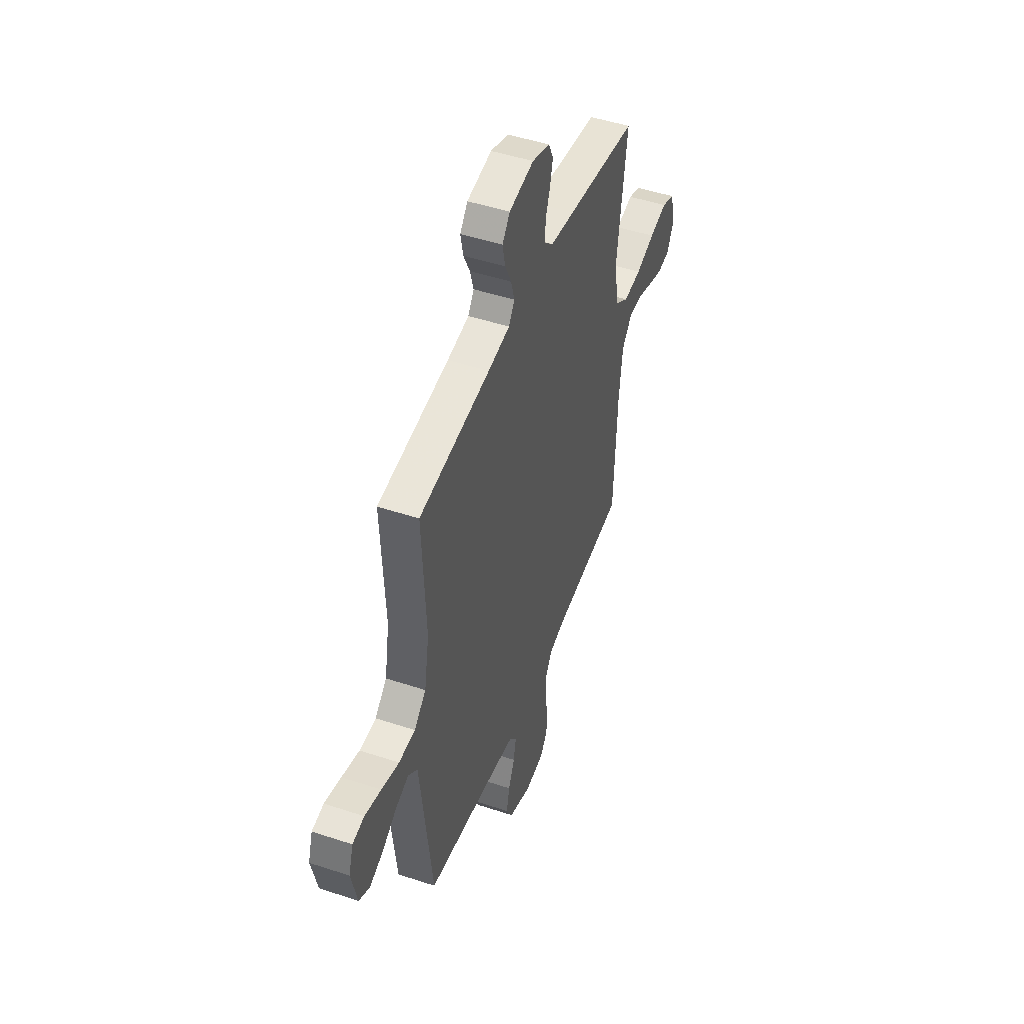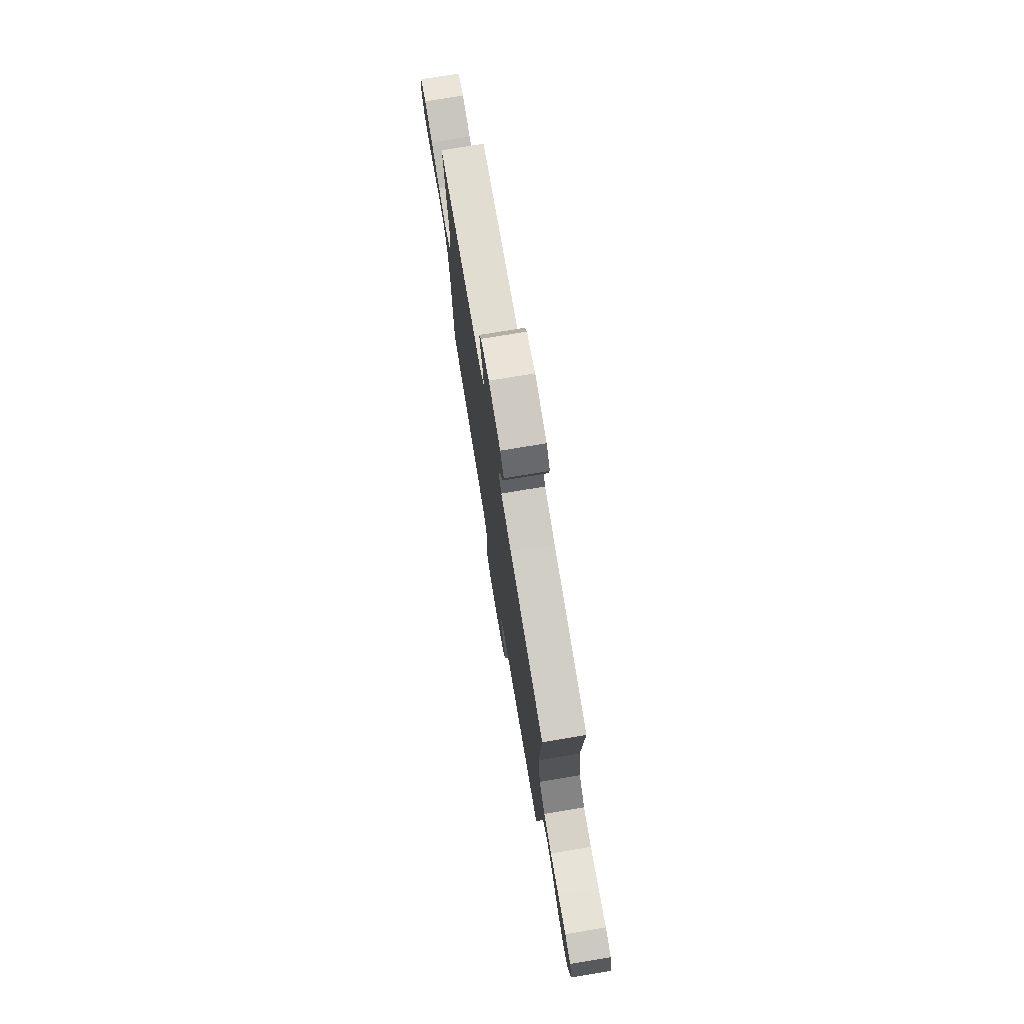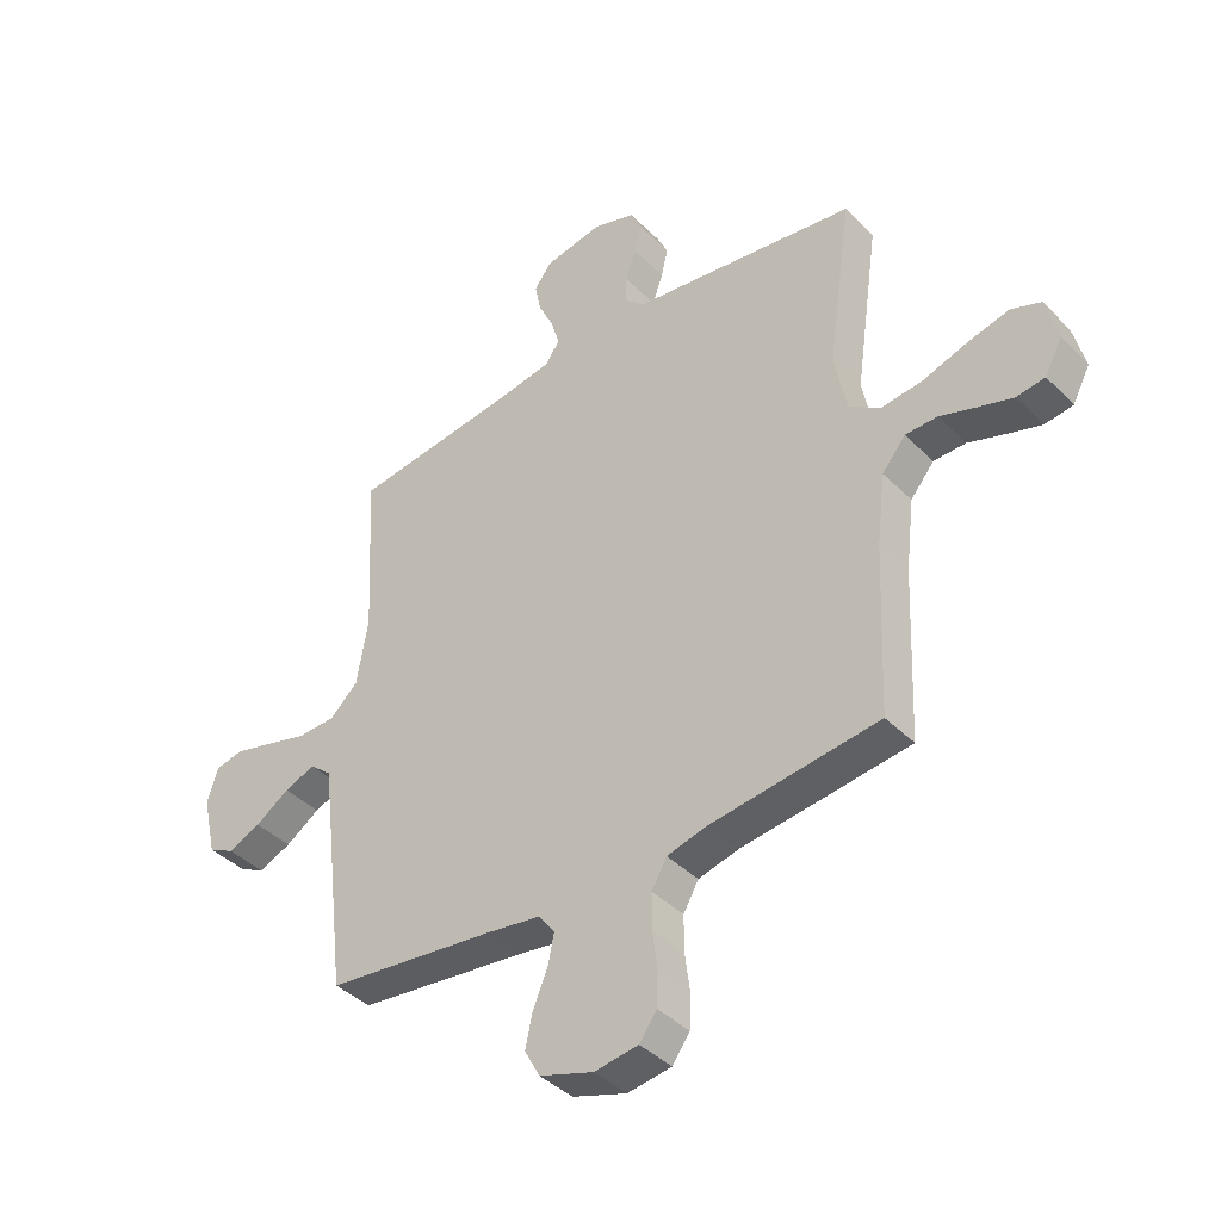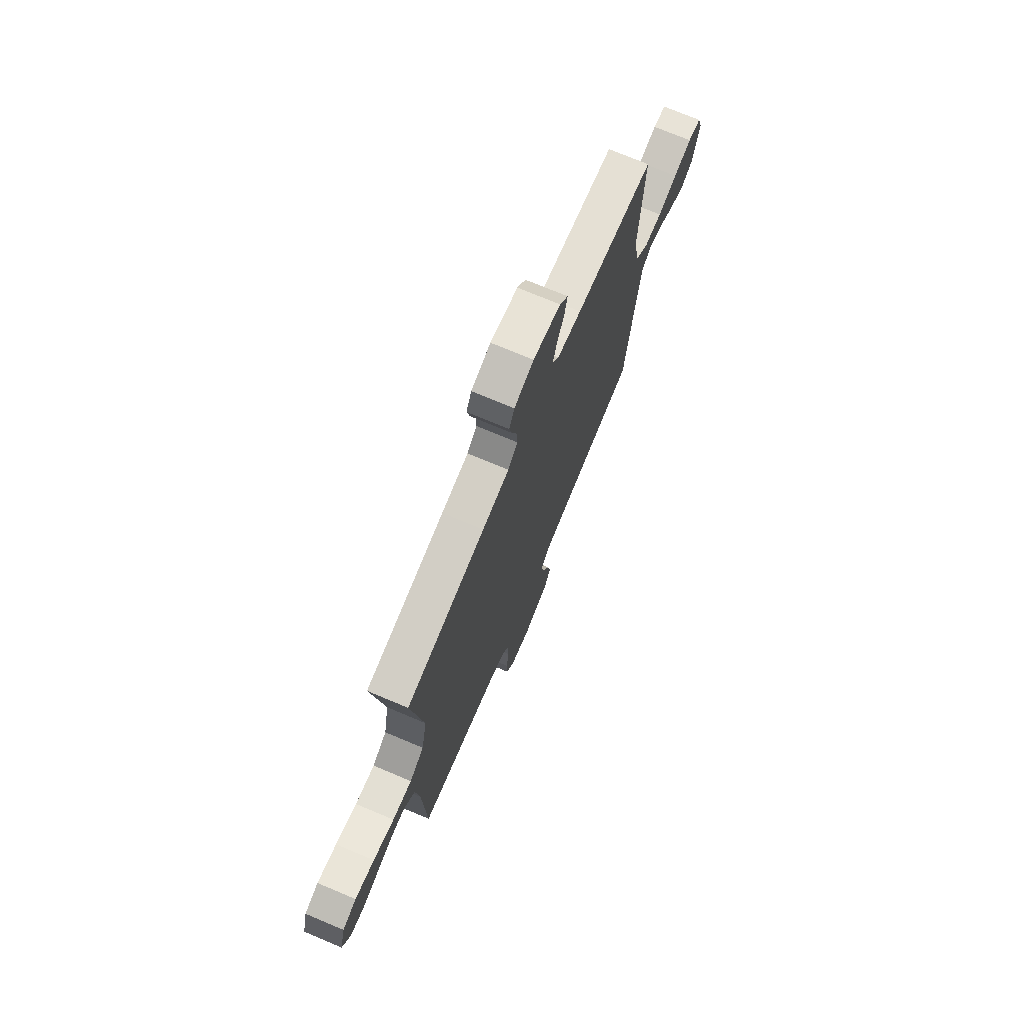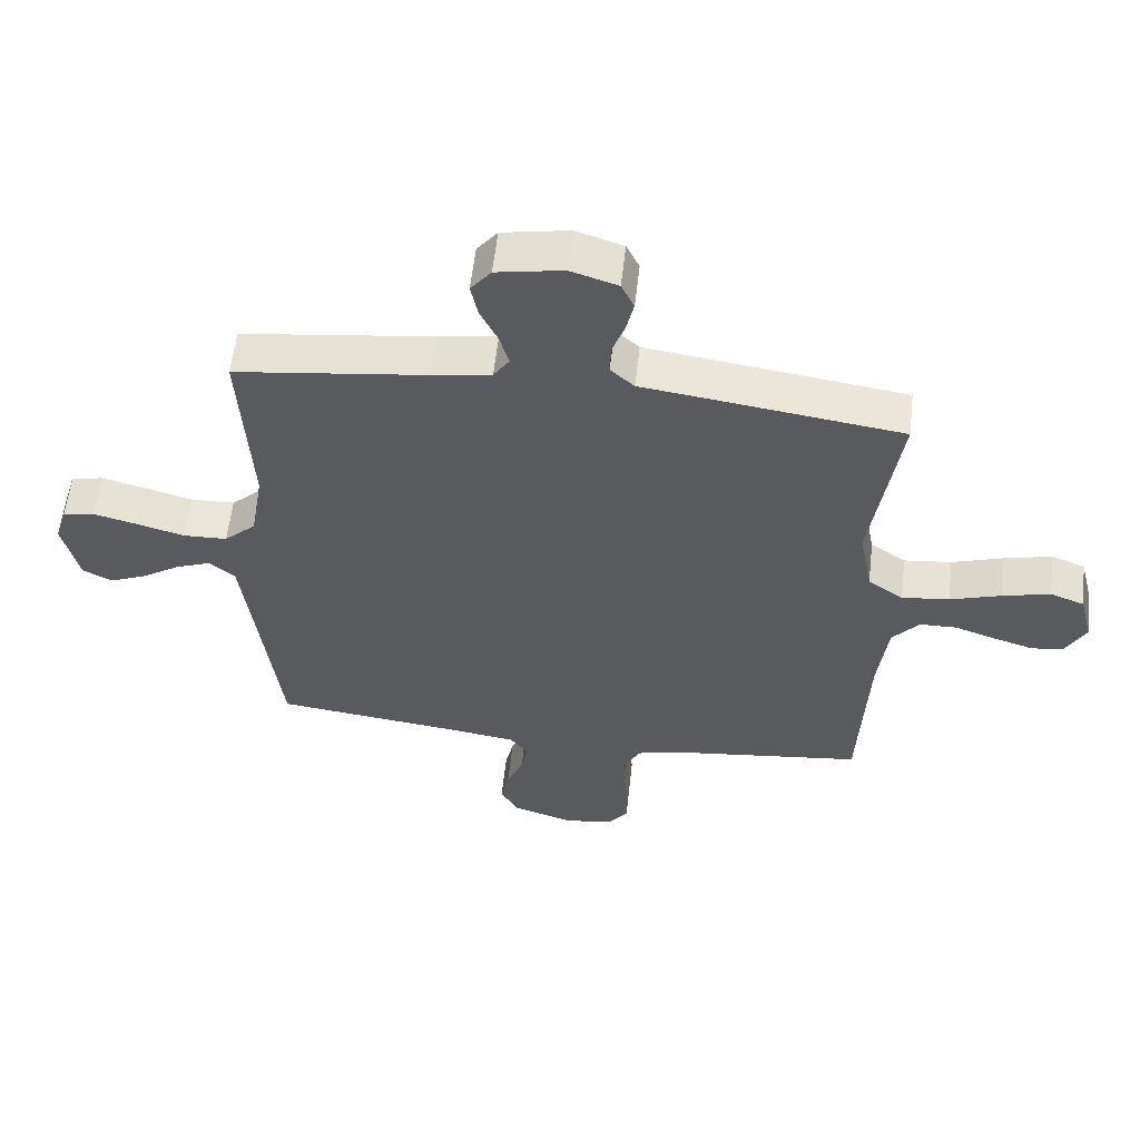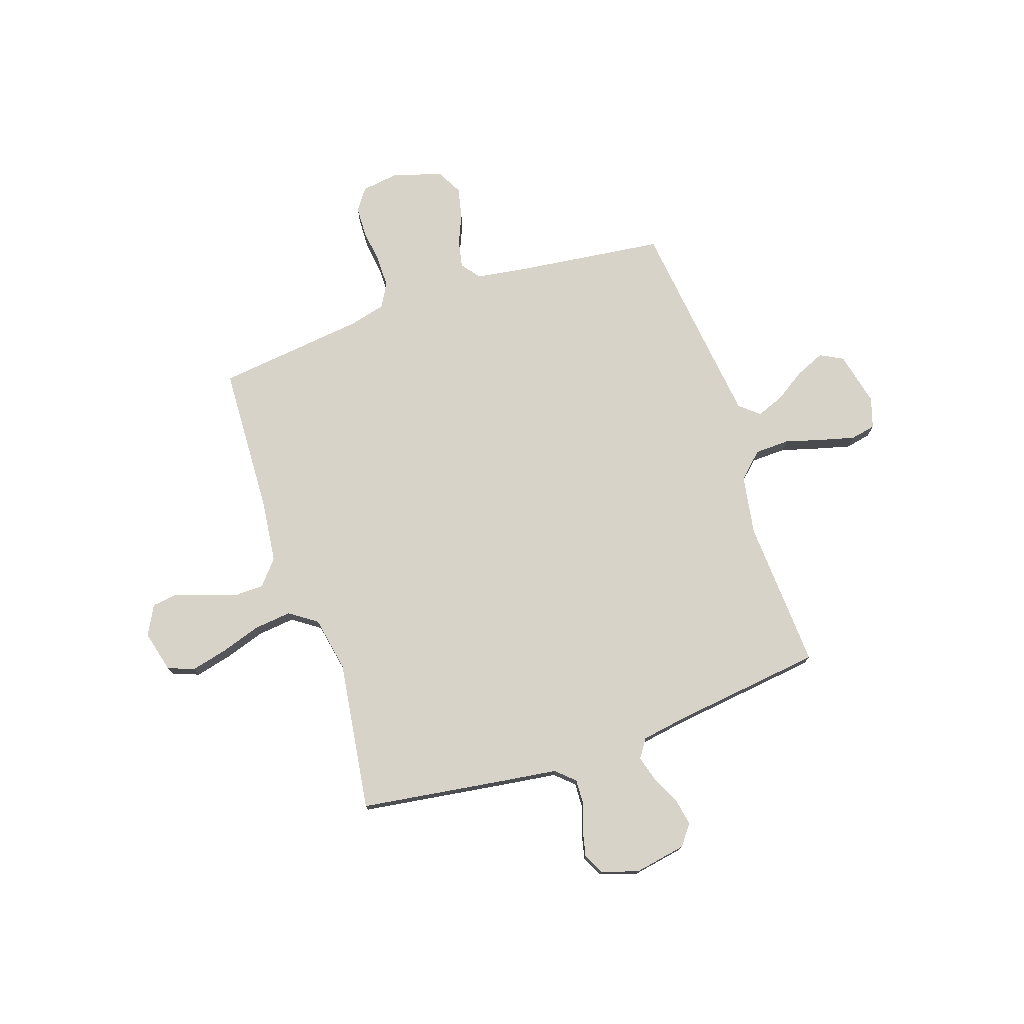
<metadata>
{"format":"obj","ext":"obj","renderer":"f3d","projection":"perspective","resolution":1024,"background":"white","views":[{"elev":47.9,"azim":110.4,"up":"+Z"},{"elev":76.0,"azim":80.6,"up":"+Z"},{"elev":-40.5,"azim":-140.3,"up":"+Z"},{"elev":73.2,"azim":-67.2,"up":"+Z"},{"elev":58.1,"azim":-173.6,"up":"+Z"},{"elev":75.8,"azim":-18.6,"up":"+Y"}]}
</metadata>
<code>
v -0.5 0.07 0.5
v -0.2 0.07 0.543
v -0.098 0.07 0.557
v -0.061 0.07 0.591
v -0.063 0.07 0.64
v -0.082 0.07 0.694
v -0.094 0.07 0.746
v -0.074 0.07 0.788
v 0 0.07 0.812
v 0.104 0.07 0.793
v 0.136 0.07 0.752
v 0.125 0.07 0.698
v 0.098 0.07 0.642
v 0.083 0.07 0.59
v 0.108 0.07 0.553
v 0.2 0.07 0.538
v 0.5 0.07 0.5
v 0.484 0.07 0.2
v 0.504 0.07 0.081
v 0.554 0.07 0.034
v 0.623 0.07 0.032
v 0.697 0.07 0.053
v 0.766 0.07 0.071
v 0.816 0.07 0.061
v 0.835 0.07 0
v 0.81 0.07 -0.108
v 0.764 0.07 -0.132
v 0.706 0.07 -0.107
v 0.645 0.07 -0.067
v 0.59 0.07 -0.046
v 0.551 0.07 -0.079
v 0.536 0.07 -0.2
v 0.5 0.07 -0.5
v 0.2 0.07 -0.537
v 0.102 0.07 -0.552
v 0.073 0.07 -0.59
v 0.084 0.07 -0.644
v 0.11 0.07 -0.705
v 0.123 0.07 -0.765
v 0.096 0.07 -0.815
v 0 0.07 -0.847
v -0.078 0.07 -0.836
v -0.109 0.07 -0.793
v -0.111 0.07 -0.732
v -0.102 0.07 -0.664
v -0.102 0.07 -0.601
v -0.129 0.07 -0.554
v -0.2 0.07 -0.536
v -0.5 0.07 -0.5
v -0.513 0.07 -0.2
v -0.528 0.07 -0.075
v -0.57 0.07 -0.025
v -0.627 0.07 -0.024
v -0.691 0.07 -0.046
v -0.754 0.07 -0.066
v -0.804 0.07 -0.059
v -0.835 0.07 0
v -0.814 0.07 0.083
v -0.761 0.07 0.103
v -0.687 0.07 0.085
v -0.607 0.07 0.059
v -0.533 0.07 0.051
v -0.478 0.07 0.089
v -0.457 0.07 0.2
v -0.5 0 0.5
v -0.2 0 0.543
v -0.098 0 0.557
v -0.061 0 0.591
v -0.063 0 0.64
v -0.082 0 0.694
v -0.094 0 0.746
v -0.074 0 0.788
v 0 0 0.812
v 0.104 0 0.793
v 0.136 0 0.752
v 0.125 0 0.698
v 0.098 0 0.642
v 0.083 0 0.59
v 0.108 0 0.553
v 0.2 0 0.538
v 0.5 0 0.5
v 0.484 0 0.2
v 0.504 0 0.081
v 0.554 0 0.034
v 0.623 0 0.032
v 0.697 0 0.053
v 0.766 0 0.071
v 0.816 0 0.061
v 0.835 0 0
v 0.81 0 -0.108
v 0.764 0 -0.132
v 0.706 0 -0.107
v 0.645 0 -0.067
v 0.59 0 -0.046
v 0.551 0 -0.079
v 0.536 0 -0.2
v 0.5 0 -0.5
v 0.2 0 -0.537
v 0.102 0 -0.552
v 0.073 0 -0.59
v 0.084 0 -0.644
v 0.11 0 -0.705
v 0.123 0 -0.765
v 0.096 0 -0.815
v 0 0 -0.847
v -0.078 0 -0.836
v -0.109 0 -0.793
v -0.111 0 -0.732
v -0.102 0 -0.664
v -0.102 0 -0.601
v -0.129 0 -0.554
v -0.2 0 -0.536
v -0.5 0 -0.5
v -0.513 0 -0.2
v -0.528 0 -0.075
v -0.57 0 -0.025
v -0.627 0 -0.024
v -0.691 0 -0.046
v -0.754 0 -0.066
v -0.804 0 -0.059
v -0.835 0 0
v -0.814 0 0.083
v -0.761 0 0.103
v -0.687 0 0.085
v -0.607 0 0.059
v -0.533 0 0.051
v -0.478 0 0.089
v -0.457 0 0.2
f 58 59 60 61
f 56 57 58 61
f 56 61 62
f 53 54 55 56
f 53 56 62
f 52 53 62 63
f 48 49 50
f 47 48 50 51
f 42 43 44 45
f 42 45 46
f 41 42 46
f 40 41 46
f 37 38 39 40
f 36 37 40 46
f 35 36 46 47
f 32 33 34
f 31 32 34 35
f 26 27 28 29
f 26 29 30
f 25 26 30
f 24 25 30
f 21 22 23 24
f 21 24 30
f 20 21 30 31
f 16 17 18
f 15 16 18 19
f 10 11 12 13
f 10 13 14
f 9 10 14
f 8 9 14
f 5 6 7 8
f 5 8 14 15
f 64 1 2 3
f 63 64 3 4
f 51 52 63 4
f 35 47 51 4
f 19 20 31 35
f 15 19 35
f 4 5 15 35
f 125 124 123 122
f 125 122 121 120
f 126 125 120
f 120 119 118 117
f 126 120 117
f 127 126 117 116
f 114 113 112
f 115 114 112 111
f 109 108 107 106
f 110 109 106
f 110 106 105
f 110 105 104
f 104 103 102 101
f 110 104 101 100
f 111 110 100 99
f 98 97 96
f 99 98 96 95
f 93 92 91 90
f 94 93 90
f 94 90 89
f 94 89 88
f 88 87 86 85
f 94 88 85
f 95 94 85 84
f 82 81 80
f 83 82 80 79
f 77 76 75 74
f 78 77 74
f 78 74 73
f 78 73 72
f 72 71 70 69
f 79 78 72 69
f 67 66 65 128
f 68 67 128 127
f 68 127 116 115
f 68 115 111 99
f 99 95 84 83
f 99 83 79
f 99 79 69 68
f 1 65 66 2
f 2 66 67 3
f 3 67 68 4
f 4 68 69 5
f 5 69 70 6
f 6 70 71 7
f 7 71 72 8
f 8 72 73 9
f 9 73 74 10
f 10 74 75 11
f 11 75 76 12
f 12 76 77 13
f 13 77 78 14
f 14 78 79 15
f 15 79 80 16
f 16 80 81 17
f 17 81 82 18
f 18 82 83 19
f 19 83 84 20
f 20 84 85 21
f 21 85 86 22
f 22 86 87 23
f 23 87 88 24
f 24 88 89 25
f 25 89 90 26
f 26 90 91 27
f 27 91 92 28
f 28 92 93 29
f 29 93 94 30
f 30 94 95 31
f 31 95 96 32
f 32 96 97 33
f 33 97 98 34
f 34 98 99 35
f 35 99 100 36
f 36 100 101 37
f 37 101 102 38
f 38 102 103 39
f 39 103 104 40
f 40 104 105 41
f 41 105 106 42
f 42 106 107 43
f 43 107 108 44
f 44 108 109 45
f 45 109 110 46
f 46 110 111 47
f 47 111 112 48
f 48 112 113 49
f 49 113 114 50
f 50 114 115 51
f 51 115 116 52
f 52 116 117 53
f 53 117 118 54
f 54 118 119 55
f 55 119 120 56
f 56 120 121 57
f 57 121 122 58
f 58 122 123 59
f 59 123 124 60
f 60 124 125 61
f 61 125 126 62
f 62 126 127 63
f 63 127 128 64
f 64 128 65 1

</code>
